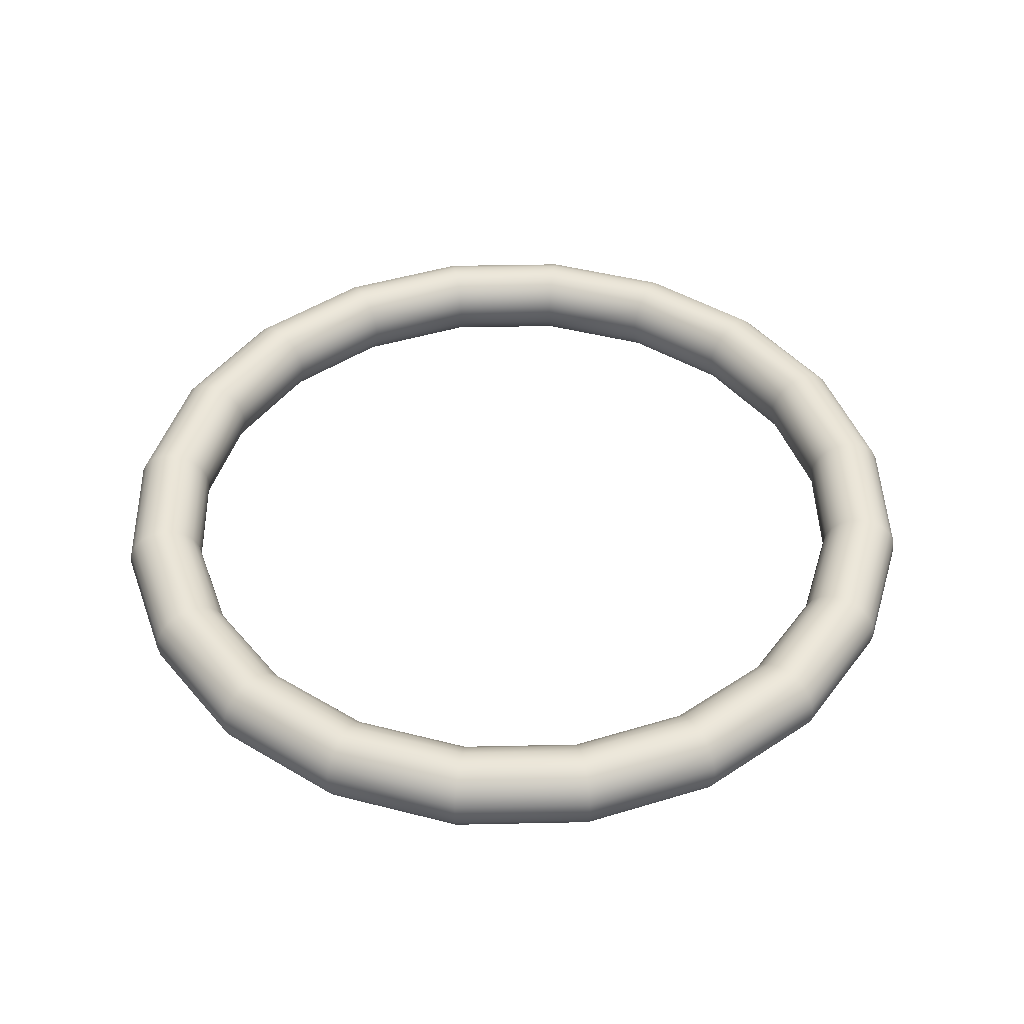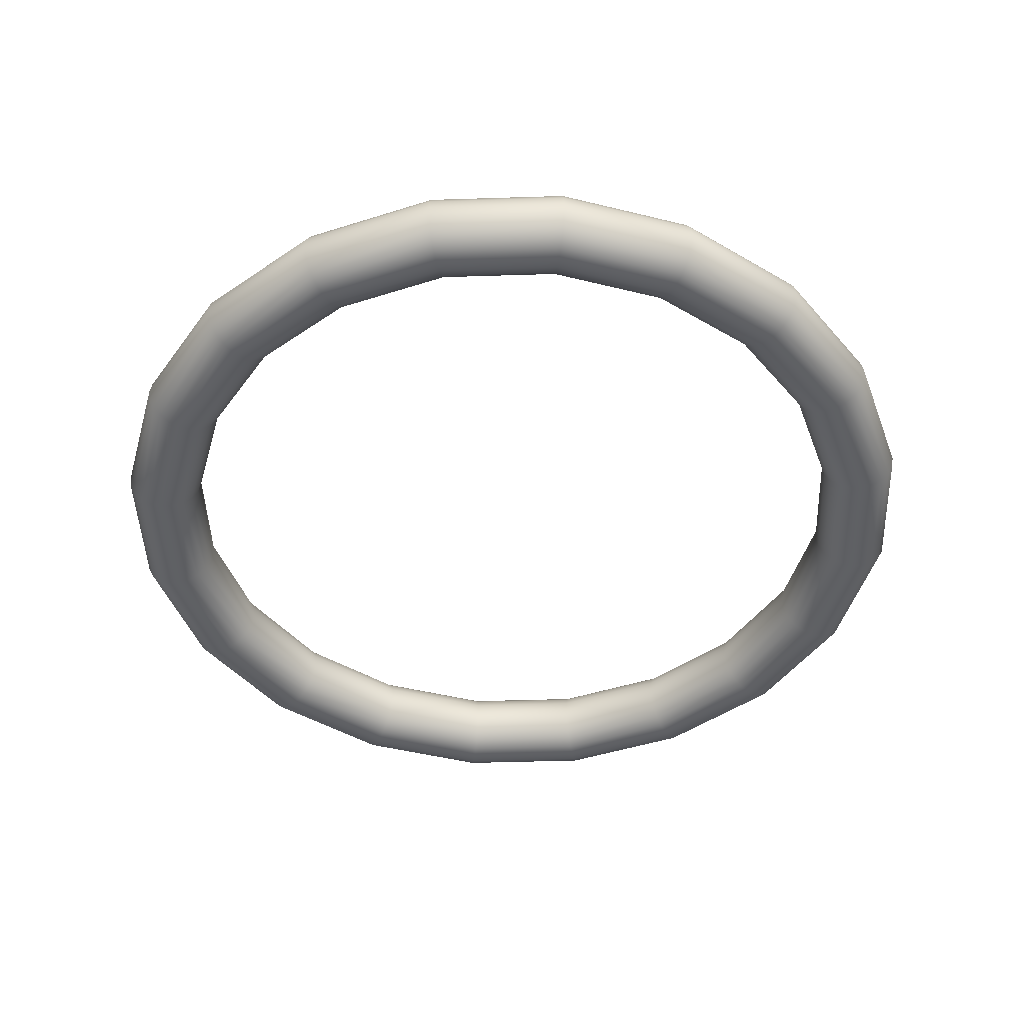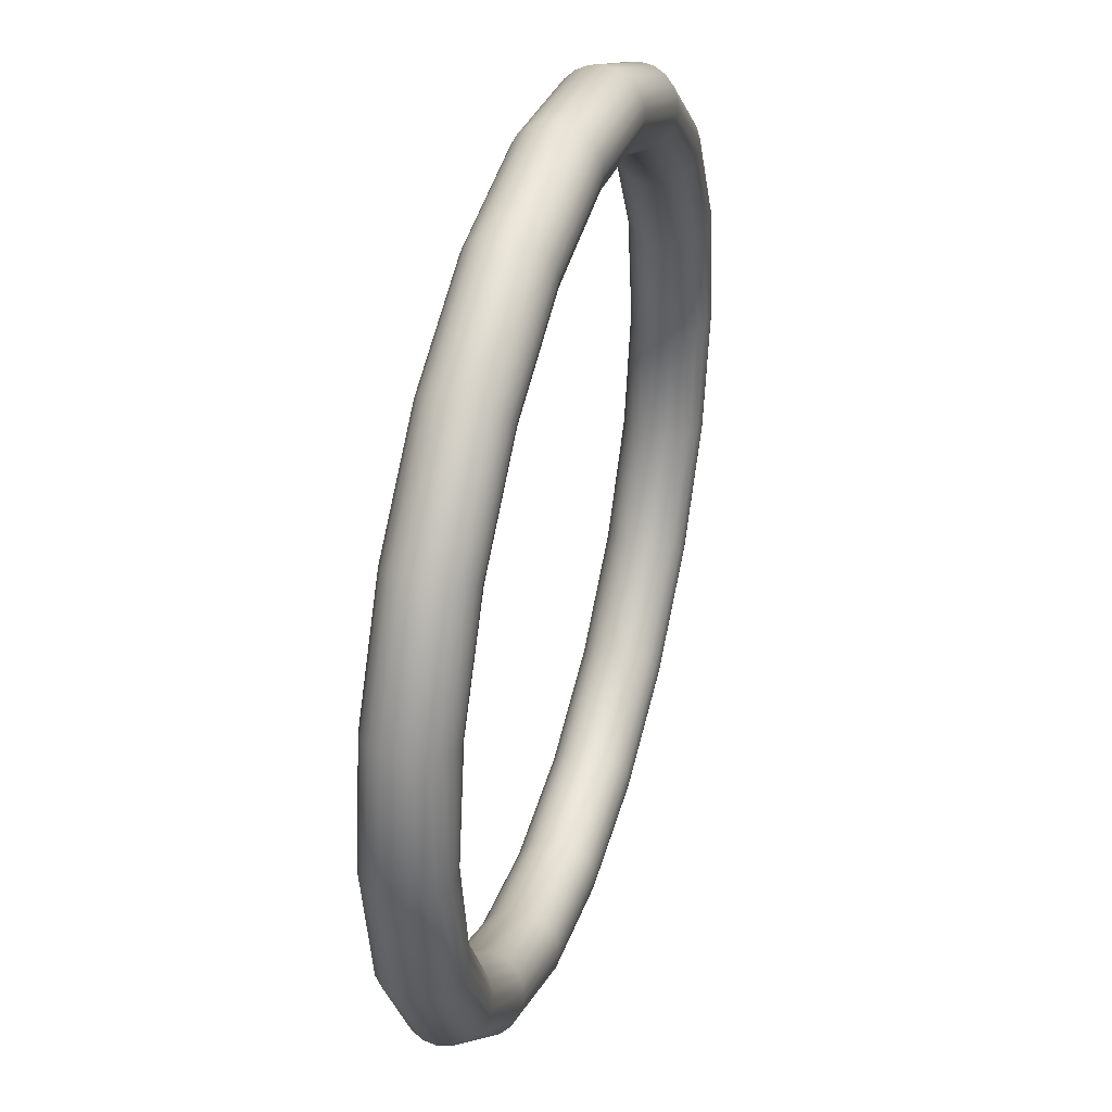
<metadata>
{"format":"obj","ext":"obj","renderer":"f3d","projection":"perspective","resolution":1024,"background":"white","views":[{"elev":45.2,"azim":79.6,"up":"+Z"},{"elev":-45.9,"azim":-6.9,"up":"+Z"},{"elev":39.4,"azim":-73.3,"up":"+Y"}]}
</metadata>
<code>
g default
v 4.28 1.391 -0
v 3.641 2.645 -0
v 2.645 3.641 -0
v 1.391 4.28 -0
v 0 4.5 -0
v -1.391 4.28 -0
v -2.645 3.641 -0
v -3.641 2.645 -0
v -4.28 1.391 -0
v -4.5 0 0
v -4.28 -1.391 0
v -3.641 -2.645 0
v -2.645 -3.641 0
v -1.391 -4.28 0
v -0 -4.5 0
v 1.391 -4.28 0
v 2.645 -3.641 0
v 3.641 -2.645 0
v 4.28 -1.391 0
v 4.5 0 0
v 4.303 1.398 0.1545
v 3.66 2.659 0.1545
v 2.659 3.66 0.1545
v 1.398 4.303 0.1545
v 0 4.524 0.1545
v -1.398 4.303 0.1545
v -2.659 3.66 0.1545
v -3.66 2.659 0.1545
v -4.303 1.398 0.1545
v -4.524 0 0.1545
v -4.303 -1.398 0.1545
v -3.66 -2.659 0.1545
v -2.659 -3.66 0.1545
v -1.398 -4.303 0.1545
v -0 -4.524 0.1545
v 1.398 -4.303 0.1545
v 2.659 -3.66 0.1545
v 3.66 -2.659 0.1545
v 4.303 -1.398 0.1545
v 4.524 0 0.1545
v 4.371 1.42 0.2939
v 3.718 2.701 0.2939
v 2.701 3.718 0.2939
v 1.42 4.371 0.2939
v 0 4.595 0.2939
v -1.42 4.371 0.2939
v -2.701 3.718 0.2939
v -3.718 2.701 0.2939
v -4.371 1.42 0.2939
v -4.595 0 0.2939
v -4.371 -1.42 0.2939
v -3.718 -2.701 0.2939
v -2.701 -3.718 0.2939
v -1.42 -4.371 0.2939
v -0 -4.595 0.2939
v 1.42 -4.371 0.2939
v 2.701 -3.718 0.2939
v 3.718 -2.701 0.2939
v 4.371 -1.42 0.2939
v 4.595 0 0.2939
v 4.476 1.454 0.4045
v 3.807 2.766 0.4045
v 2.766 3.807 0.4045
v 1.454 4.476 0.4045
v 0 4.706 0.4045
v -1.454 4.476 0.4045
v -2.766 3.807 0.4045
v -3.807 2.766 0.4045
v -4.476 1.454 0.4045
v -4.706 0 0.4045
v -4.476 -1.454 0.4045
v -3.807 -2.766 0.4045
v -2.766 -3.807 0.4045
v -1.454 -4.476 0.4045
v -0 -4.706 0.4045
v 1.454 -4.476 0.4045
v 2.766 -3.807 0.4045
v 3.807 -2.766 0.4045
v 4.476 -1.454 0.4045
v 4.706 0 0.4045
v 4.608 1.497 0.4755
v 3.92 2.848 0.4755
v 2.848 3.92 0.4755
v 1.497 4.608 0.4755
v 0 4.845 0.4755
v -1.497 4.608 0.4755
v -2.848 3.92 0.4755
v -3.92 2.848 0.4755
v -4.608 1.497 0.4755
v -4.845 0 0.4755
v -4.608 -1.497 0.4755
v -3.92 -2.848 0.4755
v -2.848 -3.92 0.4755
v -1.497 -4.608 0.4755
v -0 -4.845 0.4755
v 1.497 -4.608 0.4755
v 2.848 -3.92 0.4755
v 3.92 -2.848 0.4755
v 4.608 -1.497 0.4755
v 4.845 0 0.4755
v 4.755 1.545 0.5
v 4.045 2.939 0.5
v 2.939 4.045 0.5
v 1.545 4.755 0.5
v 0 5 0.5
v -1.545 4.755 0.5
v -2.939 4.045 0.5
v -4.045 2.939 0.5
v -4.755 1.545 0.5
v -5 0 0.5
v -4.755 -1.545 0.5
v -4.045 -2.939 0.5
v -2.939 -4.045 0.5
v -1.545 -4.755 0.5
v -0 -5 0.5
v 1.545 -4.755 0.5
v 2.939 -4.045 0.5
v 4.045 -2.939 0.5
v 4.755 -1.545 0.5
v 5 0 0.5
v 4.902 1.593 0.4755
v 4.17 3.03 0.4755
v 3.03 4.17 0.4755
v 1.593 4.902 0.4755
v 0 5.155 0.4755
v -1.593 4.902 0.4755
v -3.03 4.17 0.4755
v -4.17 3.03 0.4755
v -4.902 1.593 0.4755
v -5.155 0 0.4755
v -4.902 -1.593 0.4755
v -4.17 -3.03 0.4755
v -3.03 -4.17 0.4755
v -1.593 -4.902 0.4755
v -0 -5.155 0.4755
v 1.593 -4.902 0.4755
v 3.03 -4.17 0.4755
v 4.17 -3.03 0.4755
v 4.902 -1.593 0.4755
v 5.155 0 0.4755
v 5.035 1.636 0.4045
v 4.283 3.112 0.4045
v 3.112 4.283 0.4045
v 1.636 5.035 0.4045
v 0 5.294 0.4045
v -1.636 5.035 0.4045
v -3.112 4.283 0.4045
v -4.283 3.112 0.4045
v -5.035 1.636 0.4045
v -5.294 0 0.4045
v -5.035 -1.636 0.4045
v -4.283 -3.112 0.4045
v -3.112 -4.283 0.4045
v -1.636 -5.035 0.4045
v -0 -5.294 0.4045
v 1.636 -5.035 0.4045
v 3.112 -4.283 0.4045
v 4.283 -3.112 0.4045
v 5.035 -1.636 0.4045
v 5.294 0 0.4045
v 5.14 1.67 0.2939
v 4.372 3.177 0.2939
v 3.177 4.372 0.2939
v 1.67 5.14 0.2939
v 0 5.405 0.2939
v -1.67 5.14 0.2939
v -3.177 4.372 0.2939
v -4.372 3.177 0.2939
v -5.14 1.67 0.2939
v -5.405 0 0.2939
v -5.14 -1.67 0.2939
v -4.372 -3.177 0.2939
v -3.177 -4.372 0.2939
v -1.67 -5.14 0.2939
v -0 -5.405 0.2939
v 1.67 -5.14 0.2939
v 3.177 -4.372 0.2939
v 4.372 -3.177 0.2939
v 5.14 -1.67 0.2939
v 5.405 0 0.2939
v 5.208 1.692 0.1545
v 4.43 3.218 0.1545
v 3.218 4.43 0.1545
v 1.692 5.208 0.1545
v 0 5.476 0.1545
v -1.692 5.208 0.1545
v -3.218 4.43 0.1545
v -4.43 3.218 0.1545
v -5.208 1.692 0.1545
v -5.476 0 0.1545
v -5.208 -1.692 0.1545
v -4.43 -3.218 0.1545
v -3.218 -4.43 0.1545
v -1.692 -5.208 0.1545
v -0 -5.476 0.1545
v 1.692 -5.208 0.1545
v 3.218 -4.43 0.1545
v 4.43 -3.218 0.1545
v 5.208 -1.692 0.1545
v 5.476 0 0.1545
v 5.231 1.7 -0
v 4.45 3.233 -0
v 3.233 4.45 -0
v 1.7 5.231 -0
v 0 5.5 -0
v -1.7 5.231 -0
v -3.233 4.45 -0
v -4.45 3.233 -0
v -5.231 1.7 -0
v -5.5 0 0
v -5.231 -1.7 0
v -4.45 -3.233 0
v -3.233 -4.45 0
v -1.7 -5.231 0
v -0 -5.5 0
v 1.7 -5.231 0
v 3.233 -4.45 0
v 4.45 -3.233 0
v 5.231 -1.7 0
v 5.5 0 0
v 5.208 1.692 -0.1545
v 4.43 3.218 -0.1545
v 3.218 4.43 -0.1545
v 1.692 5.208 -0.1545
v 0 5.476 -0.1545
v -1.692 5.208 -0.1545
v -3.218 4.43 -0.1545
v -4.43 3.218 -0.1545
v -5.208 1.692 -0.1545
v -5.476 -0 -0.1545
v -5.208 -1.692 -0.1545
v -4.43 -3.218 -0.1545
v -3.218 -4.43 -0.1545
v -1.692 -5.208 -0.1545
v -0 -5.476 -0.1545
v 1.692 -5.208 -0.1545
v 3.218 -4.43 -0.1545
v 4.43 -3.218 -0.1545
v 5.208 -1.692 -0.1545
v 5.476 -0 -0.1545
v 5.14 1.67 -0.2939
v 4.372 3.177 -0.2939
v 3.177 4.372 -0.2939
v 1.67 5.14 -0.2939
v 0 5.405 -0.2939
v -1.67 5.14 -0.2939
v -3.177 4.372 -0.2939
v -4.372 3.177 -0.2939
v -5.14 1.67 -0.2939
v -5.405 -0 -0.2939
v -5.14 -1.67 -0.2939
v -4.372 -3.177 -0.2939
v -3.177 -4.372 -0.2939
v -1.67 -5.14 -0.2939
v -0 -5.405 -0.2939
v 1.67 -5.14 -0.2939
v 3.177 -4.372 -0.2939
v 4.372 -3.177 -0.2939
v 5.14 -1.67 -0.2939
v 5.405 -0 -0.2939
v 5.035 1.636 -0.4045
v 4.283 3.112 -0.4045
v 3.112 4.283 -0.4045
v 1.636 5.035 -0.4045
v 0 5.294 -0.4045
v -1.636 5.035 -0.4045
v -3.112 4.283 -0.4045
v -4.283 3.112 -0.4045
v -5.035 1.636 -0.4045
v -5.294 -0 -0.4045
v -5.035 -1.636 -0.4045
v -4.283 -3.112 -0.4045
v -3.112 -4.283 -0.4045
v -1.636 -5.035 -0.4045
v -0 -5.294 -0.4045
v 1.636 -5.035 -0.4045
v 3.112 -4.283 -0.4045
v 4.283 -3.112 -0.4045
v 5.035 -1.636 -0.4045
v 5.294 -0 -0.4045
v 4.902 1.593 -0.4755
v 4.17 3.03 -0.4755
v 3.03 4.17 -0.4755
v 1.593 4.902 -0.4755
v 0 5.155 -0.4755
v -1.593 4.902 -0.4755
v -3.03 4.17 -0.4755
v -4.17 3.03 -0.4755
v -4.902 1.593 -0.4755
v -5.155 -0 -0.4755
v -4.902 -1.593 -0.4755
v -4.17 -3.03 -0.4755
v -3.03 -4.17 -0.4755
v -1.593 -4.902 -0.4755
v -0 -5.155 -0.4755
v 1.593 -4.902 -0.4755
v 3.03 -4.17 -0.4755
v 4.17 -3.03 -0.4755
v 4.902 -1.593 -0.4755
v 5.155 -0 -0.4755
v 4.755 1.545 -0.5
v 4.045 2.939 -0.5
v 2.939 4.045 -0.5
v 1.545 4.755 -0.5
v 0 5 -0.5
v -1.545 4.755 -0.5
v -2.939 4.045 -0.5
v -4.045 2.939 -0.5
v -4.755 1.545 -0.5
v -5 -0 -0.5
v -4.755 -1.545 -0.5
v -4.045 -2.939 -0.5
v -2.939 -4.045 -0.5
v -1.545 -4.755 -0.5
v -0 -5 -0.5
v 1.545 -4.755 -0.5
v 2.939 -4.045 -0.5
v 4.045 -2.939 -0.5
v 4.755 -1.545 -0.5
v 5 -0 -0.5
v 4.608 1.497 -0.4755
v 3.92 2.848 -0.4755
v 2.848 3.92 -0.4755
v 1.497 4.608 -0.4755
v 0 4.845 -0.4755
v -1.497 4.608 -0.4755
v -2.848 3.92 -0.4755
v -3.92 2.848 -0.4755
v -4.608 1.497 -0.4755
v -4.845 -0 -0.4755
v -4.608 -1.497 -0.4755
v -3.92 -2.848 -0.4755
v -2.848 -3.92 -0.4755
v -1.497 -4.608 -0.4755
v -0 -4.845 -0.4755
v 1.497 -4.608 -0.4755
v 2.848 -3.92 -0.4755
v 3.92 -2.848 -0.4755
v 4.608 -1.497 -0.4755
v 4.845 -0 -0.4755
v 4.476 1.454 -0.4045
v 3.807 2.766 -0.4045
v 2.766 3.807 -0.4045
v 1.454 4.476 -0.4045
v 0 4.706 -0.4045
v -1.454 4.476 -0.4045
v -2.766 3.807 -0.4045
v -3.807 2.766 -0.4045
v -4.476 1.454 -0.4045
v -4.706 -0 -0.4045
v -4.476 -1.454 -0.4045
v -3.807 -2.766 -0.4045
v -2.766 -3.807 -0.4045
v -1.454 -4.476 -0.4045
v -0 -4.706 -0.4045
v 1.454 -4.476 -0.4045
v 2.766 -3.807 -0.4045
v 3.807 -2.766 -0.4045
v 4.476 -1.454 -0.4045
v 4.706 -0 -0.4045
v 4.371 1.42 -0.2939
v 3.718 2.701 -0.2939
v 2.701 3.718 -0.2939
v 1.42 4.371 -0.2939
v 0 4.595 -0.2939
v -1.42 4.371 -0.2939
v -2.701 3.718 -0.2939
v -3.718 2.701 -0.2939
v -4.371 1.42 -0.2939
v -4.595 -0 -0.2939
v -4.371 -1.42 -0.2939
v -3.718 -2.701 -0.2939
v -2.701 -3.718 -0.2939
v -1.42 -4.371 -0.2939
v -0 -4.595 -0.2939
v 1.42 -4.371 -0.2939
v 2.701 -3.718 -0.2939
v 3.718 -2.701 -0.2939
v 4.371 -1.42 -0.2939
v 4.595 -0 -0.2939
v 4.303 1.398 -0.1545
v 3.66 2.659 -0.1545
v 2.659 3.66 -0.1545
v 1.398 4.303 -0.1545
v 0 4.524 -0.1545
v -1.398 4.303 -0.1545
v -2.659 3.66 -0.1545
v -3.66 2.659 -0.1545
v -4.303 1.398 -0.1545
v -4.524 -0 -0.1545
v -4.303 -1.398 -0.1545
v -3.66 -2.659 -0.1545
v -2.659 -3.66 -0.1545
v -1.398 -4.303 -0.1545
v -0 -4.524 -0.1545
v 1.398 -4.303 -0.1545
v 2.659 -3.66 -0.1545
v 3.66 -2.659 -0.1545
v 4.303 -1.398 -0.1545
v 4.524 -0 -0.1545
g ring:pTorus1
f 2 1 21 22
f 3 2 22 23
f 4 3 23 24
f 5 4 24 25
f 6 5 25 26
f 7 6 26 27
f 8 7 27 28
f 9 8 28 29
f 10 9 29 30
f 11 10 30 31
f 12 11 31 32
f 13 12 32 33
f 14 13 33 34
f 15 14 34 35
f 16 15 35 36
f 17 16 36 37
f 18 17 37 38
f 19 18 38 39
f 20 19 39 40
f 1 20 40 21
f 22 21 41 42
f 23 22 42 43
f 24 23 43 44
f 25 24 44 45
f 26 25 45 46
f 27 26 46 47
f 28 27 47 48
f 29 28 48 49
f 30 29 49 50
f 31 30 50 51
f 32 31 51 52
f 33 32 52 53
f 34 33 53 54
f 35 34 54 55
f 36 35 55 56
f 37 36 56 57
f 38 37 57 58
f 39 38 58 59
f 40 39 59 60
f 21 40 60 41
f 42 41 61 62
f 43 42 62 63
f 44 43 63 64
f 45 44 64 65
f 46 45 65 66
f 47 46 66 67
f 48 47 67 68
f 49 48 68 69
f 50 49 69 70
f 51 50 70 71
f 52 51 71 72
f 53 52 72 73
f 54 53 73 74
f 55 54 74 75
f 56 55 75 76
f 57 56 76 77
f 58 57 77 78
f 59 58 78 79
f 60 59 79 80
f 41 60 80 61
f 62 61 81 82
f 63 62 82 83
f 64 63 83 84
f 65 64 84 85
f 66 65 85 86
f 67 66 86 87
f 68 67 87 88
f 69 68 88 89
f 70 69 89 90
f 71 70 90 91
f 72 71 91 92
f 73 72 92 93
f 74 73 93 94
f 75 74 94 95
f 76 75 95 96
f 77 76 96 97
f 78 77 97 98
f 79 78 98 99
f 80 79 99 100
f 61 80 100 81
f 82 81 101 102
f 83 82 102 103
f 84 83 103 104
f 85 84 104 105
f 86 85 105 106
f 87 86 106 107
f 88 87 107 108
f 89 88 108 109
f 90 89 109 110
f 91 90 110 111
f 92 91 111 112
f 93 92 112 113
f 94 93 113 114
f 95 94 114 115
f 96 95 115 116
f 97 96 116 117
f 98 97 117 118
f 99 98 118 119
f 100 99 119 120
f 81 100 120 101
f 102 101 121 122
f 103 102 122 123
f 104 103 123 124
f 105 104 124 125
f 106 105 125 126
f 107 106 126 127
f 108 107 127 128
f 109 108 128 129
f 110 109 129 130
f 111 110 130 131
f 112 111 131 132
f 113 112 132 133
f 114 113 133 134
f 115 114 134 135
f 116 115 135 136
f 117 116 136 137
f 118 117 137 138
f 119 118 138 139
f 120 119 139 140
f 101 120 140 121
f 122 121 141 142
f 123 122 142 143
f 124 123 143 144
f 125 124 144 145
f 126 125 145 146
f 127 126 146 147
f 128 127 147 148
f 129 128 148 149
f 130 129 149 150
f 131 130 150 151
f 132 131 151 152
f 133 132 152 153
f 134 133 153 154
f 135 134 154 155
f 136 135 155 156
f 137 136 156 157
f 138 137 157 158
f 139 138 158 159
f 140 139 159 160
f 121 140 160 141
f 142 141 161 162
f 143 142 162 163
f 144 143 163 164
f 145 144 164 165
f 146 145 165 166
f 147 146 166 167
f 148 147 167 168
f 149 148 168 169
f 150 149 169 170
f 151 150 170 171
f 152 151 171 172
f 153 152 172 173
f 154 153 173 174
f 155 154 174 175
f 156 155 175 176
f 157 156 176 177
f 158 157 177 178
f 159 158 178 179
f 160 159 179 180
f 141 160 180 161
f 162 161 181 182
f 163 162 182 183
f 164 163 183 184
f 165 164 184 185
f 166 165 185 186
f 167 166 186 187
f 168 167 187 188
f 169 168 188 189
f 170 169 189 190
f 171 170 190 191
f 172 171 191 192
f 173 172 192 193
f 174 173 193 194
f 175 174 194 195
f 176 175 195 196
f 177 176 196 197
f 178 177 197 198
f 179 178 198 199
f 180 179 199 200
f 161 180 200 181
f 182 181 201 202
f 183 182 202 203
f 184 183 203 204
f 185 184 204 205
f 186 185 205 206
f 187 186 206 207
f 188 187 207 208
f 189 188 208 209
f 190 189 209 210
f 191 190 210 211
f 192 191 211 212
f 193 192 212 213
f 194 193 213 214
f 195 194 214 215
f 196 195 215 216
f 197 196 216 217
f 198 197 217 218
f 199 198 218 219
f 200 199 219 220
f 181 200 220 201
f 202 201 221 222
f 203 202 222 223
f 204 203 223 224
f 205 204 224 225
f 206 205 225 226
f 207 206 226 227
f 208 207 227 228
f 209 208 228 229
f 210 209 229 230
f 211 210 230 231
f 212 211 231 232
f 213 212 232 233
f 214 213 233 234
f 215 214 234 235
f 216 215 235 236
f 217 216 236 237
f 218 217 237 238
f 219 218 238 239
f 220 219 239 240
f 201 220 240 221
f 222 221 241 242
f 223 222 242 243
f 224 223 243 244
f 225 224 244 245
f 226 225 245 246
f 227 226 246 247
f 228 227 247 248
f 229 228 248 249
f 230 229 249 250
f 231 230 250 251
f 232 231 251 252
f 233 232 252 253
f 234 233 253 254
f 235 234 254 255
f 236 235 255 256
f 237 236 256 257
f 238 237 257 258
f 239 238 258 259
f 240 239 259 260
f 221 240 260 241
f 242 241 261 262
f 243 242 262 263
f 244 243 263 264
f 245 244 264 265
f 246 245 265 266
f 247 246 266 267
f 248 247 267 268
f 249 248 268 269
f 250 249 269 270
f 251 250 270 271
f 252 251 271 272
f 253 252 272 273
f 254 253 273 274
f 255 254 274 275
f 256 255 275 276
f 257 256 276 277
f 258 257 277 278
f 259 258 278 279
f 260 259 279 280
f 241 260 280 261
f 262 261 281 282
f 263 262 282 283
f 264 263 283 284
f 265 264 284 285
f 266 265 285 286
f 267 266 286 287
f 268 267 287 288
f 269 268 288 289
f 270 269 289 290
f 271 270 290 291
f 272 271 291 292
f 273 272 292 293
f 274 273 293 294
f 275 274 294 295
f 276 275 295 296
f 277 276 296 297
f 278 277 297 298
f 279 278 298 299
f 280 279 299 300
f 261 280 300 281
f 282 281 301 302
f 283 282 302 303
f 284 283 303 304
f 285 284 304 305
f 286 285 305 306
f 287 286 306 307
f 288 287 307 308
f 289 288 308 309
f 290 289 309 310
f 291 290 310 311
f 292 291 311 312
f 293 292 312 313
f 294 293 313 314
f 295 294 314 315
f 296 295 315 316
f 297 296 316 317
f 298 297 317 318
f 299 298 318 319
f 300 299 319 320
f 281 300 320 301
f 302 301 321 322
f 303 302 322 323
f 304 303 323 324
f 305 304 324 325
f 306 305 325 326
f 307 306 326 327
f 308 307 327 328
f 309 308 328 329
f 310 309 329 330
f 311 310 330 331
f 312 311 331 332
f 313 312 332 333
f 314 313 333 334
f 315 314 334 335
f 316 315 335 336
f 317 316 336 337
f 318 317 337 338
f 319 318 338 339
f 320 319 339 340
f 301 320 340 321
f 322 321 341 342
f 323 322 342 343
f 324 323 343 344
f 325 324 344 345
f 326 325 345 346
f 327 326 346 347
f 328 327 347 348
f 329 328 348 349
f 330 329 349 350
f 331 330 350 351
f 332 331 351 352
f 333 332 352 353
f 334 333 353 354
f 335 334 354 355
f 336 335 355 356
f 337 336 356 357
f 338 337 357 358
f 339 338 358 359
f 340 339 359 360
f 321 340 360 341
f 342 341 361 362
f 343 342 362 363
f 344 343 363 364
f 345 344 364 365
f 346 345 365 366
f 347 346 366 367
f 348 347 367 368
f 349 348 368 369
f 350 349 369 370
f 351 350 370 371
f 352 351 371 372
f 353 352 372 373
f 354 353 373 374
f 355 354 374 375
f 356 355 375 376
f 357 356 376 377
f 358 357 377 378
f 359 358 378 379
f 360 359 379 380
f 341 360 380 361
f 362 361 381 382
f 363 362 382 383
f 364 363 383 384
f 365 364 384 385
f 366 365 385 386
f 367 366 386 387
f 368 367 387 388
f 369 368 388 389
f 370 369 389 390
f 371 370 390 391
f 372 371 391 392
f 373 372 392 393
f 374 373 393 394
f 375 374 394 395
f 376 375 395 396
f 377 376 396 397
f 378 377 397 398
f 379 378 398 399
f 380 379 399 400
f 361 380 400 381
f 382 381 1 2
f 383 382 2 3
f 384 383 3 4
f 385 384 4 5
f 386 385 5 6
f 387 386 6 7
f 388 387 7 8
f 389 388 8 9
f 390 389 9 10
f 391 390 10 11
f 392 391 11 12
f 393 392 12 13
f 394 393 13 14
f 395 394 14 15
f 396 395 15 16
f 397 396 16 17
f 398 397 17 18
f 399 398 18 19
f 400 399 19 20
f 381 400 20 1

</code>
